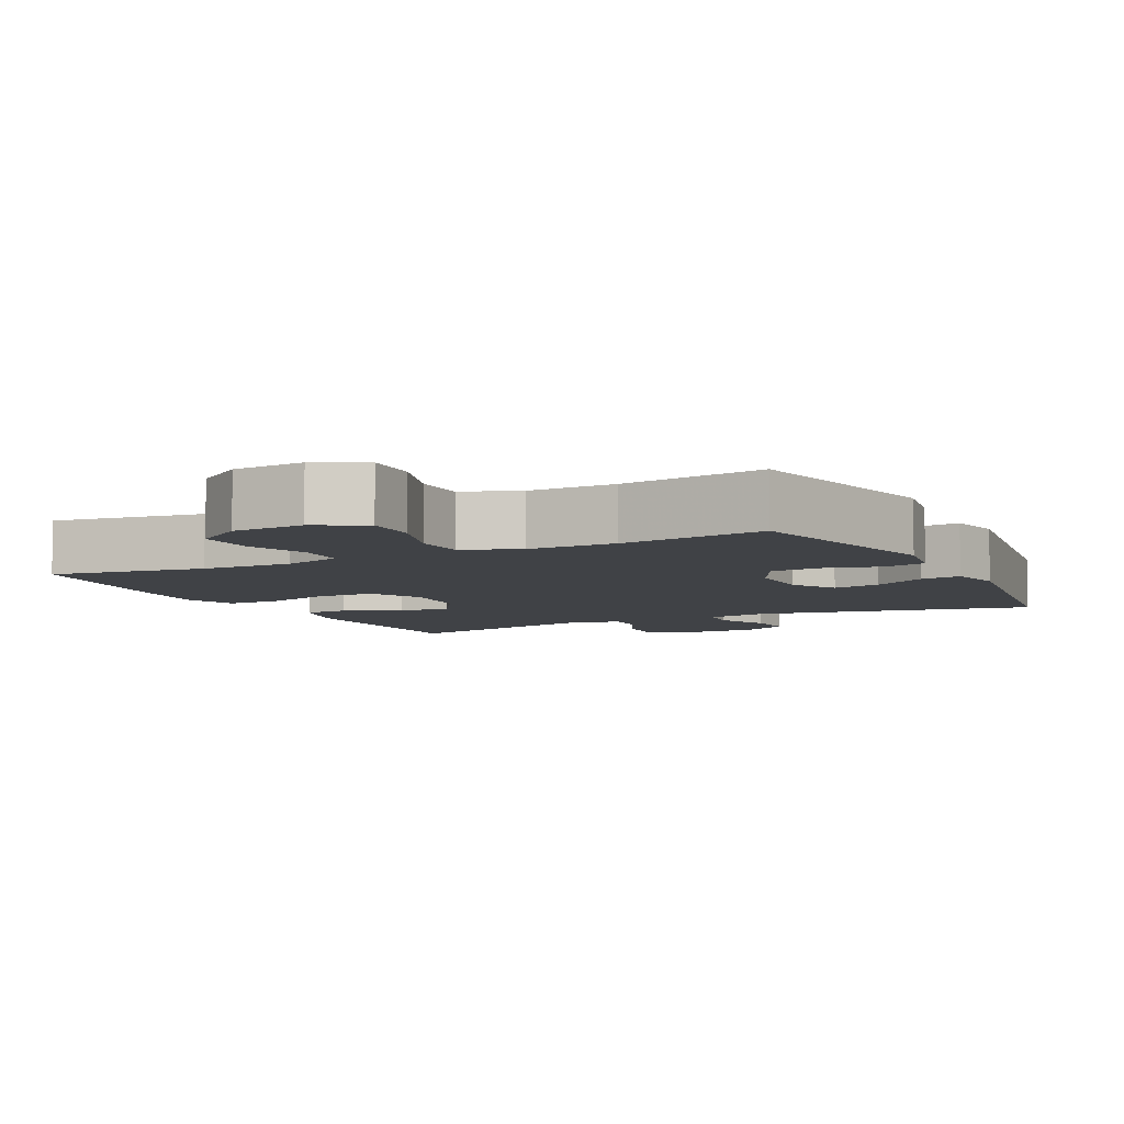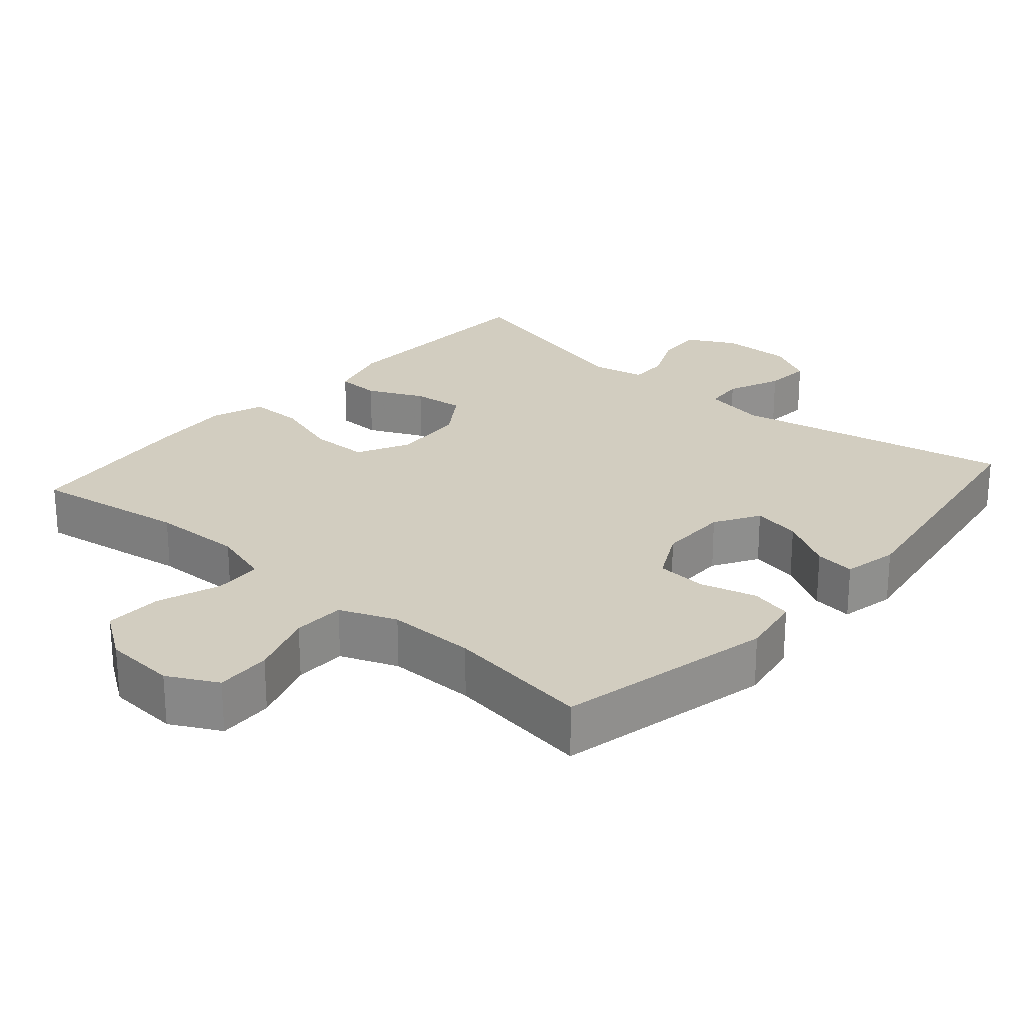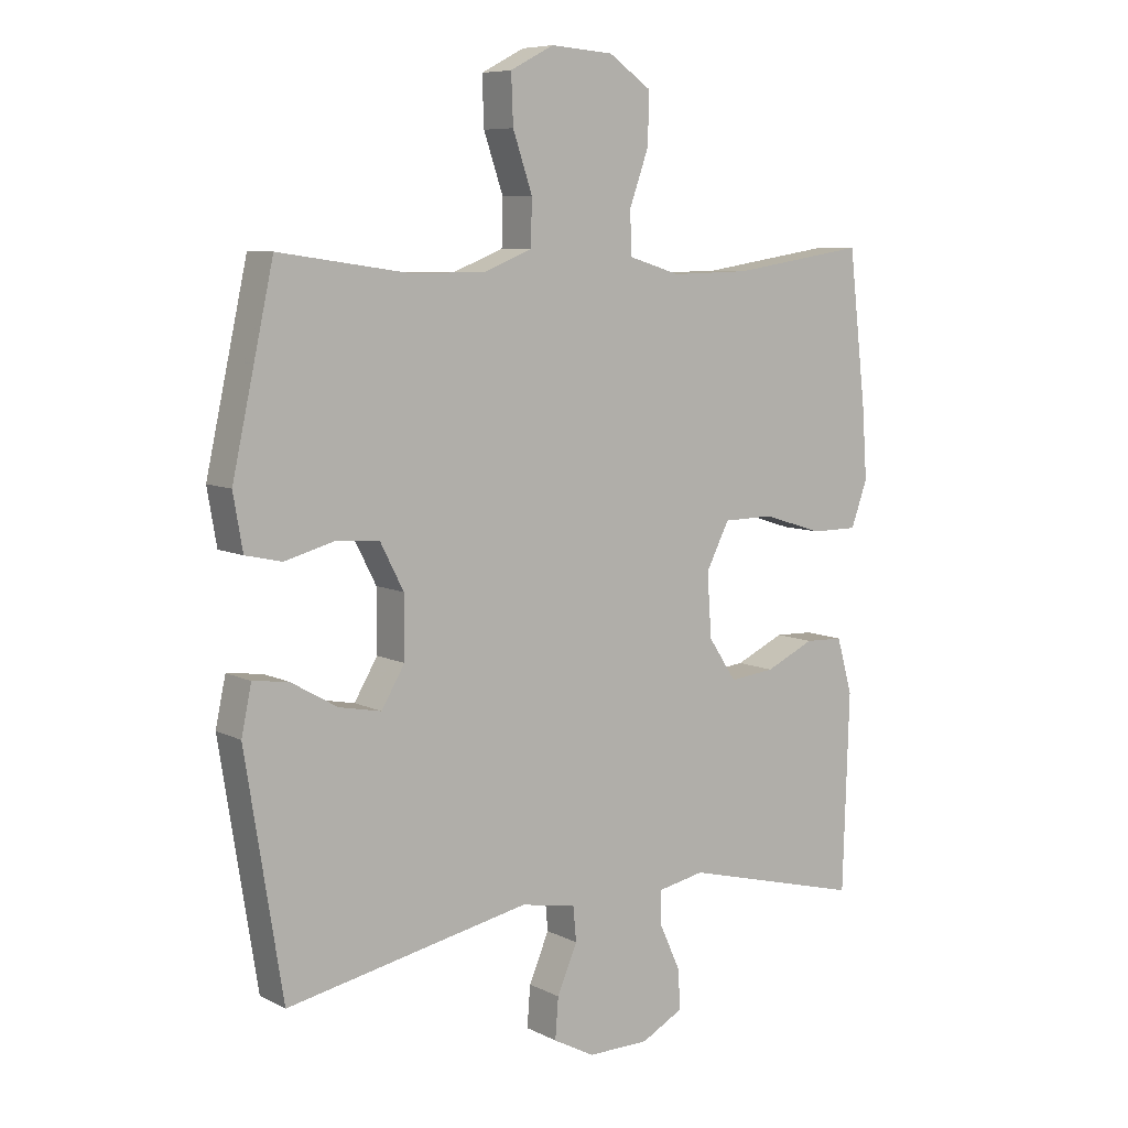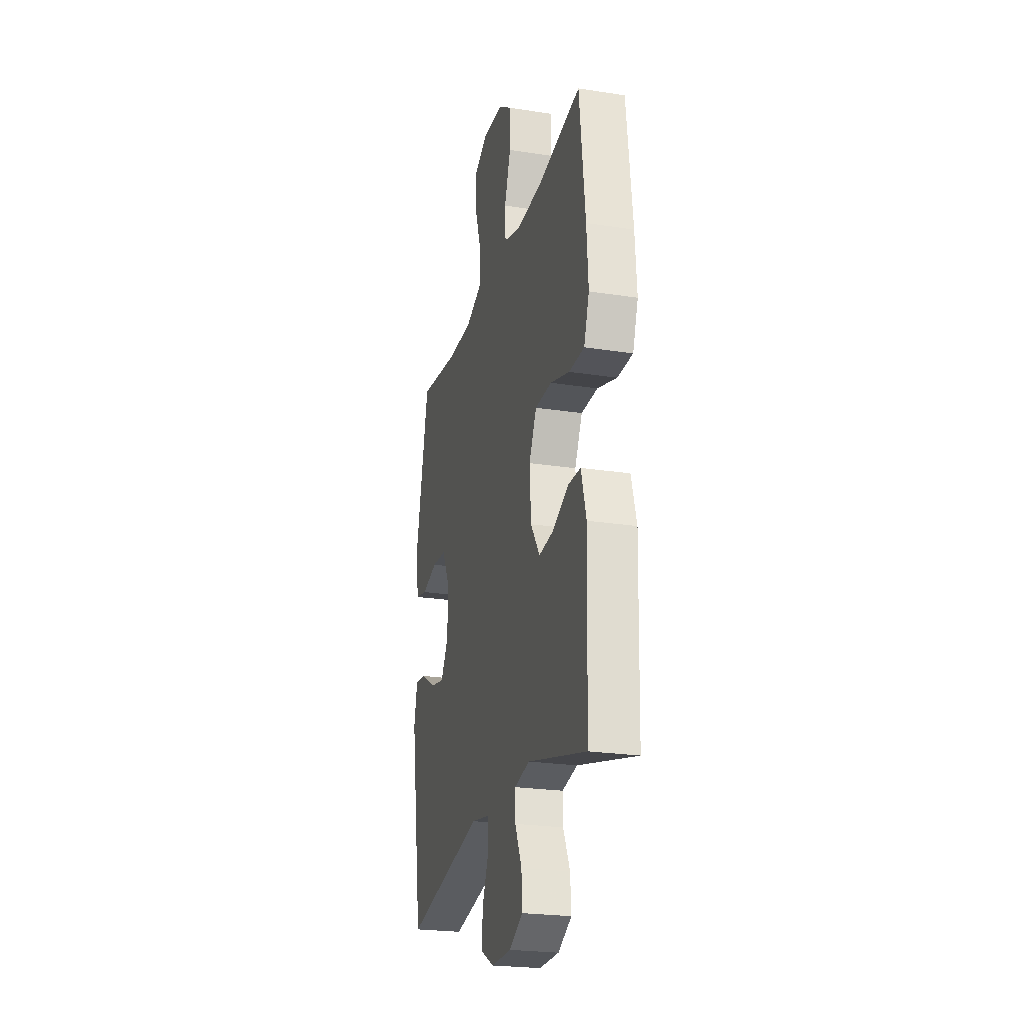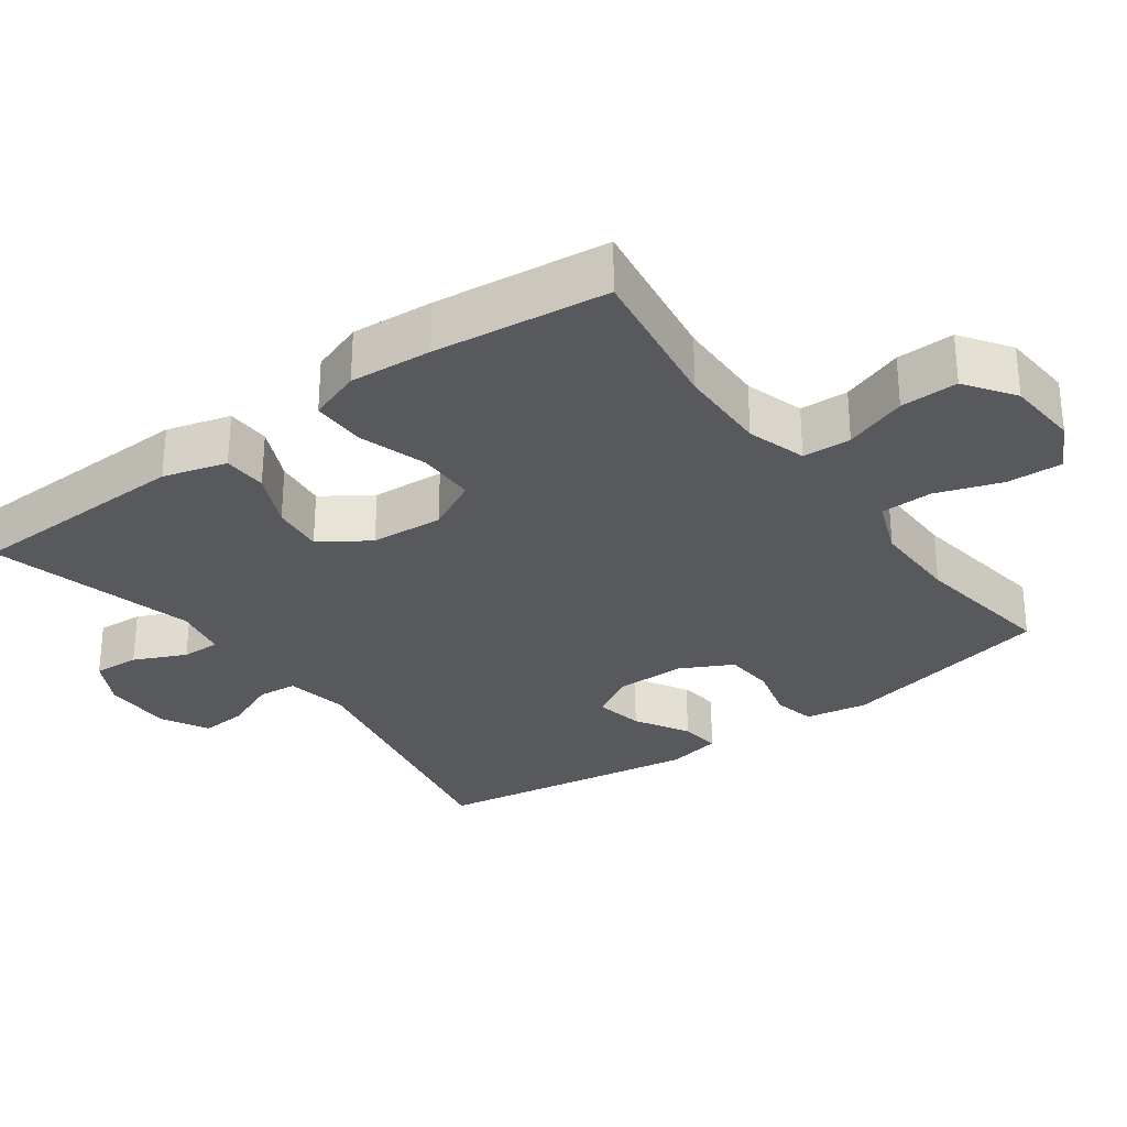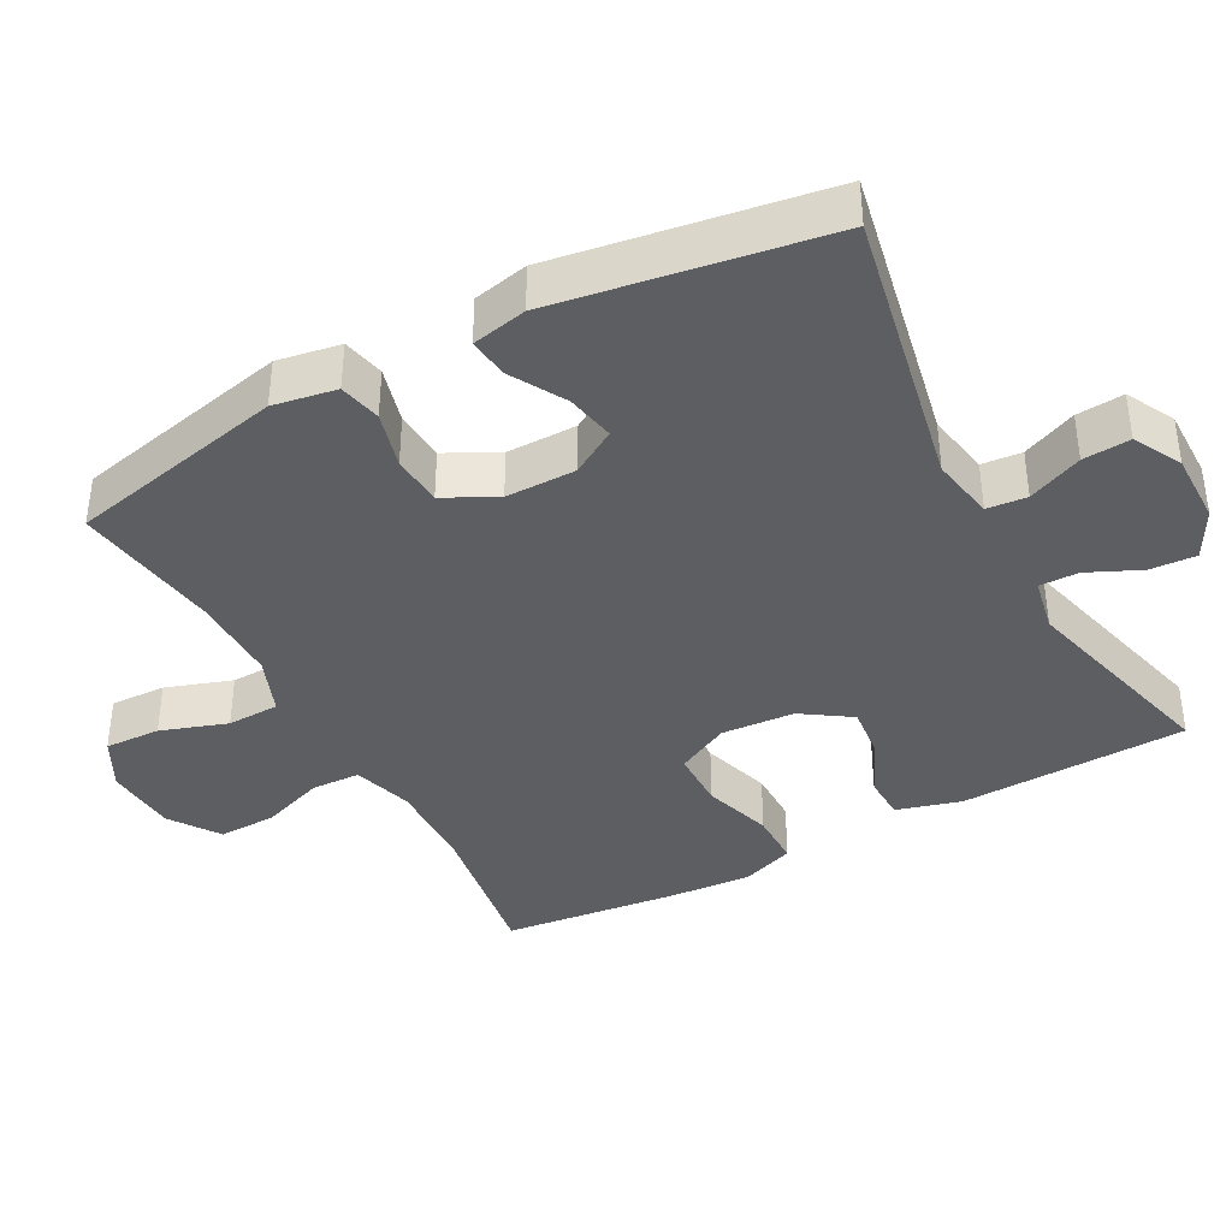
<metadata>
{"format":"obj","ext":"obj","renderer":"f3d","projection":"perspective","resolution":1024,"background":"white","views":[{"elev":-6.5,"azim":26.7,"up":"+Y"},{"elev":24.6,"azim":41.1,"up":"+Y"},{"elev":7.8,"azim":143.8,"up":"+Z"},{"elev":-23.8,"azim":-104.6,"up":"+Z"},{"elev":-29.6,"azim":-53.9,"up":"+Y"},{"elev":-39.0,"azim":118.3,"up":"+Y"}]}
</metadata>
<code>
v 0.5 0.07 -0.5
v 0.112 0.07 -0.422
v 0.024 0.07 -0.438
v 0.019 0.07 -0.493
v 0.051 0.07 -0.568
v 0.056 0.07 -0.633
v -0.01 0.07 -0.668
v -0.108 0.07 -0.667
v -0.175 0.07 -0.631
v -0.171 0.07 -0.567
v -0.138 0.07 -0.495
v -0.137 0.07 -0.441
v -0.212 0.07 -0.426
v -0.5 0.07 -0.5
v -0.51 0.07 -0.186
v -0.485 0.07 -0.098
v -0.424 0.07 -0.096
v -0.346 0.07 -0.132
v -0.274 0.07 -0.14
v -0.229 0.07 -0.073
v -0.222 0.07 0.028
v -0.259 0.07 0.101
v -0.34 0.07 0.102
v -0.435 0.07 0.072
v -0.51 0.07 0.072
v -0.536 0.07 0.145
v -0.528 0.07 0.258
v -0.5 0.07 0.5
v -0.286 0.07 0.467
v -0.16 0.07 0.464
v -0.078 0.07 0.489
v -0.075 0.07 0.556
v -0.106 0.07 0.643
v -0.108 0.07 0.723
v -0.04 0.07 0.77
v 0.06 0.07 0.777
v 0.129 0.07 0.741
v 0.126 0.07 0.664
v 0.095 0.07 0.573
v 0.097 0.07 0.501
v 0.176 0.07 0.47
v 0.298 0.07 0.471
v 0.5 0.07 0.5
v 0.566 0.07 0.2
v 0.551 0.07 0.113
v 0.493 0.07 0.1
v 0.415 0.07 0.121
v 0.345 0.07 0.116
v 0.308 0.07 0.044
v 0.308 0.07 -0.053
v 0.345 0.07 -0.115
v 0.412 0.07 -0.102
v 0.487 0.07 -0.059
v 0.543 0.07 -0.052
v 0.559 0.07 -0.128
v 0.5 0 -0.5
v 0.112 0 -0.422
v 0.024 0 -0.438
v 0.019 0 -0.493
v 0.051 0 -0.568
v 0.056 0 -0.633
v -0.01 0 -0.668
v -0.108 0 -0.667
v -0.175 0 -0.631
v -0.171 0 -0.567
v -0.138 0 -0.495
v -0.137 0 -0.441
v -0.212 0 -0.426
v -0.5 0 -0.5
v -0.51 0 -0.186
v -0.485 0 -0.098
v -0.424 0 -0.096
v -0.346 0 -0.132
v -0.274 0 -0.14
v -0.229 0 -0.073
v -0.222 0 0.028
v -0.259 0 0.101
v -0.34 0 0.102
v -0.435 0 0.072
v -0.51 0 0.072
v -0.536 0 0.145
v -0.528 0 0.258
v -0.5 0 0.5
v -0.286 0 0.467
v -0.16 0 0.464
v -0.078 0 0.489
v -0.075 0 0.556
v -0.106 0 0.643
v -0.108 0 0.723
v -0.04 0 0.77
v 0.06 0 0.777
v 0.129 0 0.741
v 0.126 0 0.664
v 0.095 0 0.573
v 0.097 0 0.501
v 0.176 0 0.47
v 0.298 0 0.471
v 0.5 0 0.5
v 0.566 0 0.2
v 0.551 0 0.113
v 0.493 0 0.1
v 0.415 0 0.121
v 0.345 0 0.116
v 0.308 0 0.044
v 0.308 0 -0.053
v 0.345 0 -0.115
v 0.412 0 -0.102
v 0.487 0 -0.059
v 0.543 0 -0.052
v 0.559 0 -0.128
f 52 53 54 55
f 51 52 55 1
f 50 51 1 2
f 49 50 2 3
f 48 49 3
f 44 45 46 47
f 42 43 44 47
f 41 42 47 48
f 40 41 48 3
f 36 37 38 39
f 32 33 34 35
f 31 32 35 36
f 26 27 28 29
f 26 29 30
f 23 24 25 26
f 22 23 26 30
f 21 22 30 31
f 15 16 17 18
f 13 14 15 18
f 12 13 18 19
f 8 9 10 11
f 8 11 12
f 7 8 12
f 4 5 6 7
f 20 21 31 36
f 20 36 39 40
f 12 19 20
f 7 12 20 40
f 3 4 7 40
f 110 109 108 107
f 56 110 107 106
f 57 56 106 105
f 58 57 105 104
f 58 104 103
f 102 101 100 99
f 102 99 98 97
f 103 102 97 96
f 58 103 96 95
f 94 93 92 91
f 90 89 88 87
f 91 90 87 86
f 84 83 82 81
f 85 84 81
f 81 80 79 78
f 85 81 78 77
f 86 85 77 76
f 73 72 71 70
f 73 70 69 68
f 74 73 68 67
f 66 65 64 63
f 67 66 63
f 67 63 62
f 62 61 60 59
f 91 86 76 75
f 95 94 91 75
f 75 74 67
f 95 75 67 62
f 95 62 59 58
f 1 56 57 2
f 2 57 58 3
f 3 58 59 4
f 4 59 60 5
f 5 60 61 6
f 6 61 62 7
f 7 62 63 8
f 8 63 64 9
f 9 64 65 10
f 10 65 66 11
f 11 66 67 12
f 12 67 68 13
f 13 68 69 14
f 14 69 70 15
f 15 70 71 16
f 16 71 72 17
f 17 72 73 18
f 18 73 74 19
f 19 74 75 20
f 20 75 76 21
f 21 76 77 22
f 22 77 78 23
f 23 78 79 24
f 24 79 80 25
f 25 80 81 26
f 26 81 82 27
f 27 82 83 28
f 28 83 84 29
f 29 84 85 30
f 30 85 86 31
f 31 86 87 32
f 32 87 88 33
f 33 88 89 34
f 34 89 90 35
f 35 90 91 36
f 36 91 92 37
f 37 92 93 38
f 38 93 94 39
f 39 94 95 40
f 40 95 96 41
f 41 96 97 42
f 42 97 98 43
f 43 98 99 44
f 44 99 100 45
f 45 100 101 46
f 46 101 102 47
f 47 102 103 48
f 48 103 104 49
f 49 104 105 50
f 50 105 106 51
f 51 106 107 52
f 52 107 108 53
f 53 108 109 54
f 54 109 110 55
f 55 110 56 1

</code>
